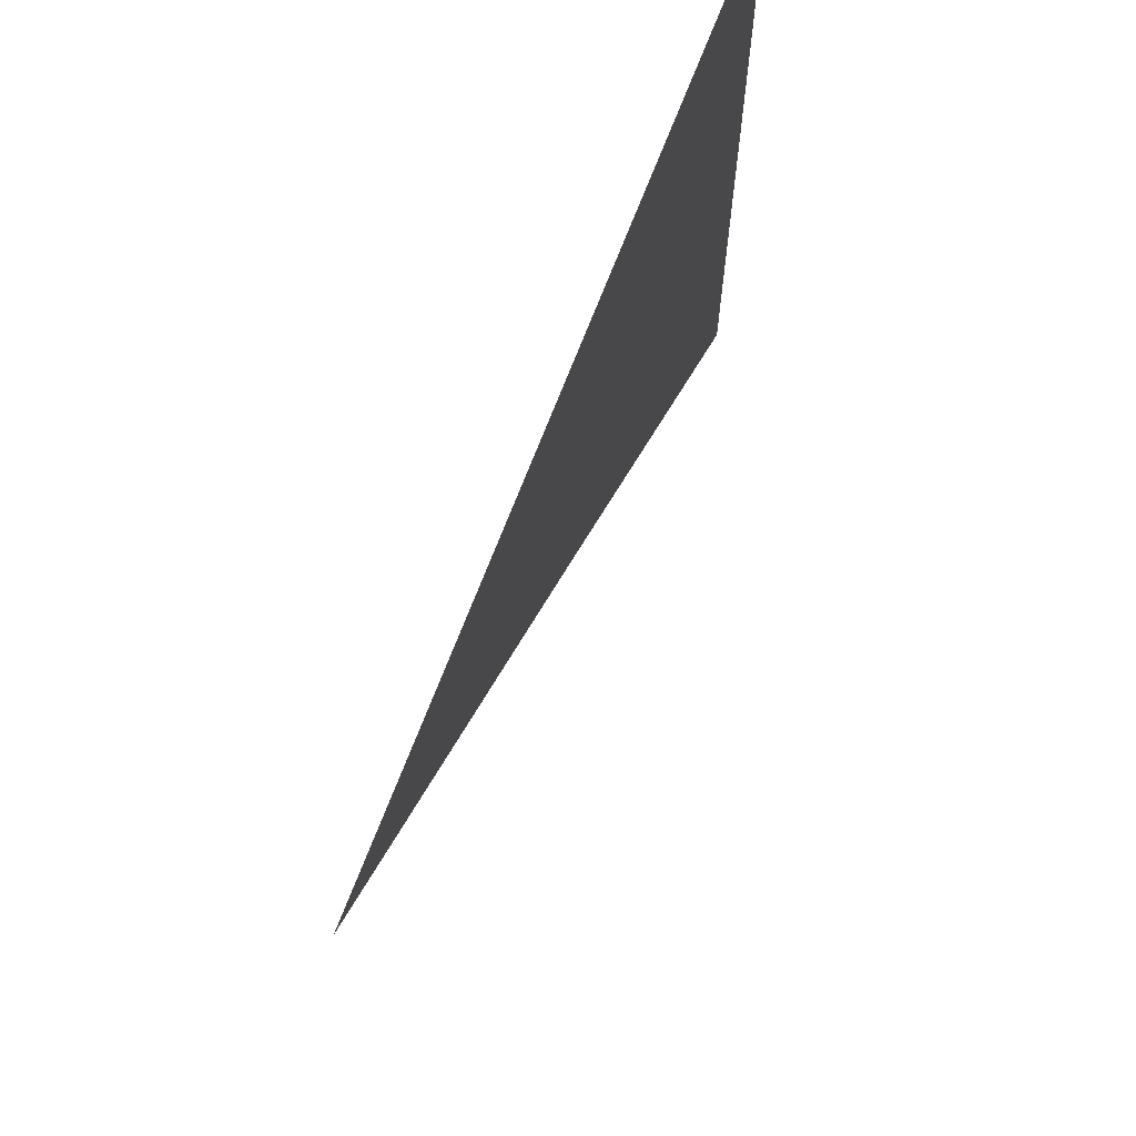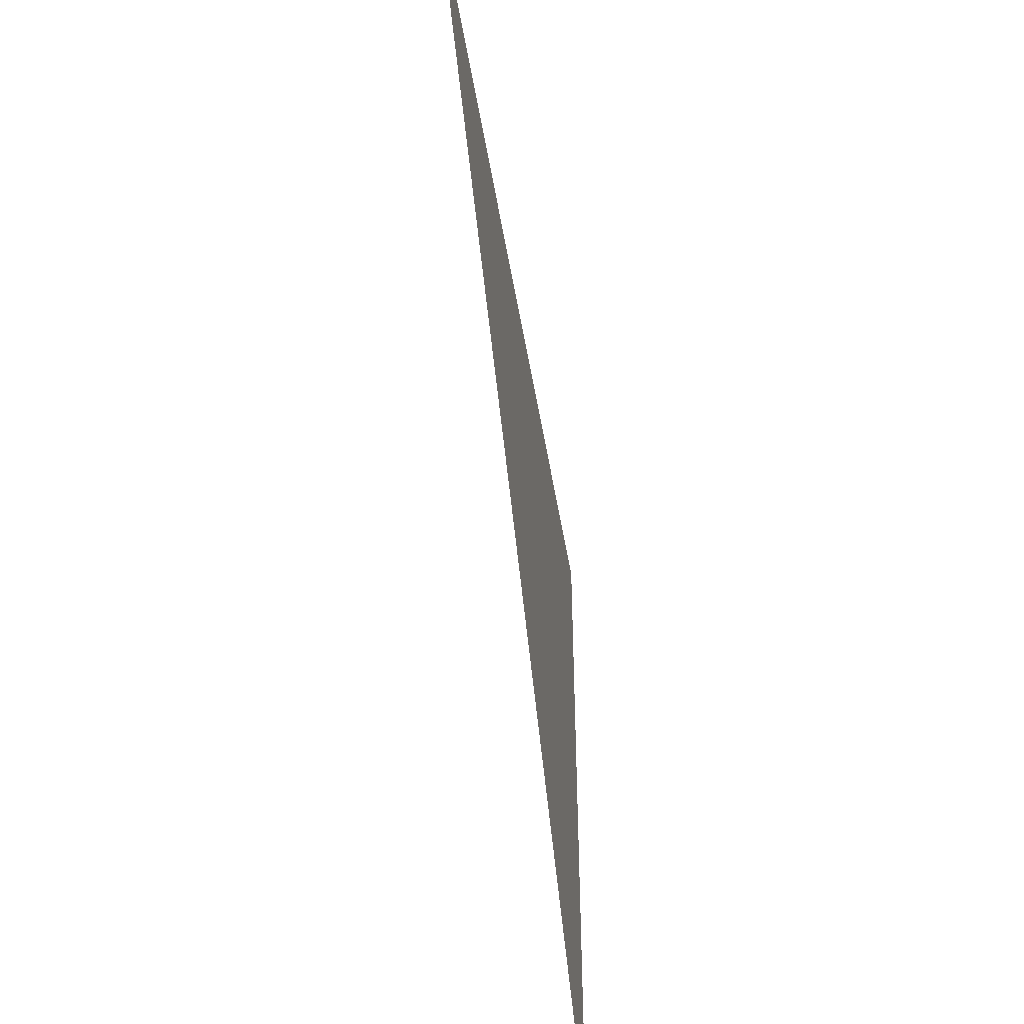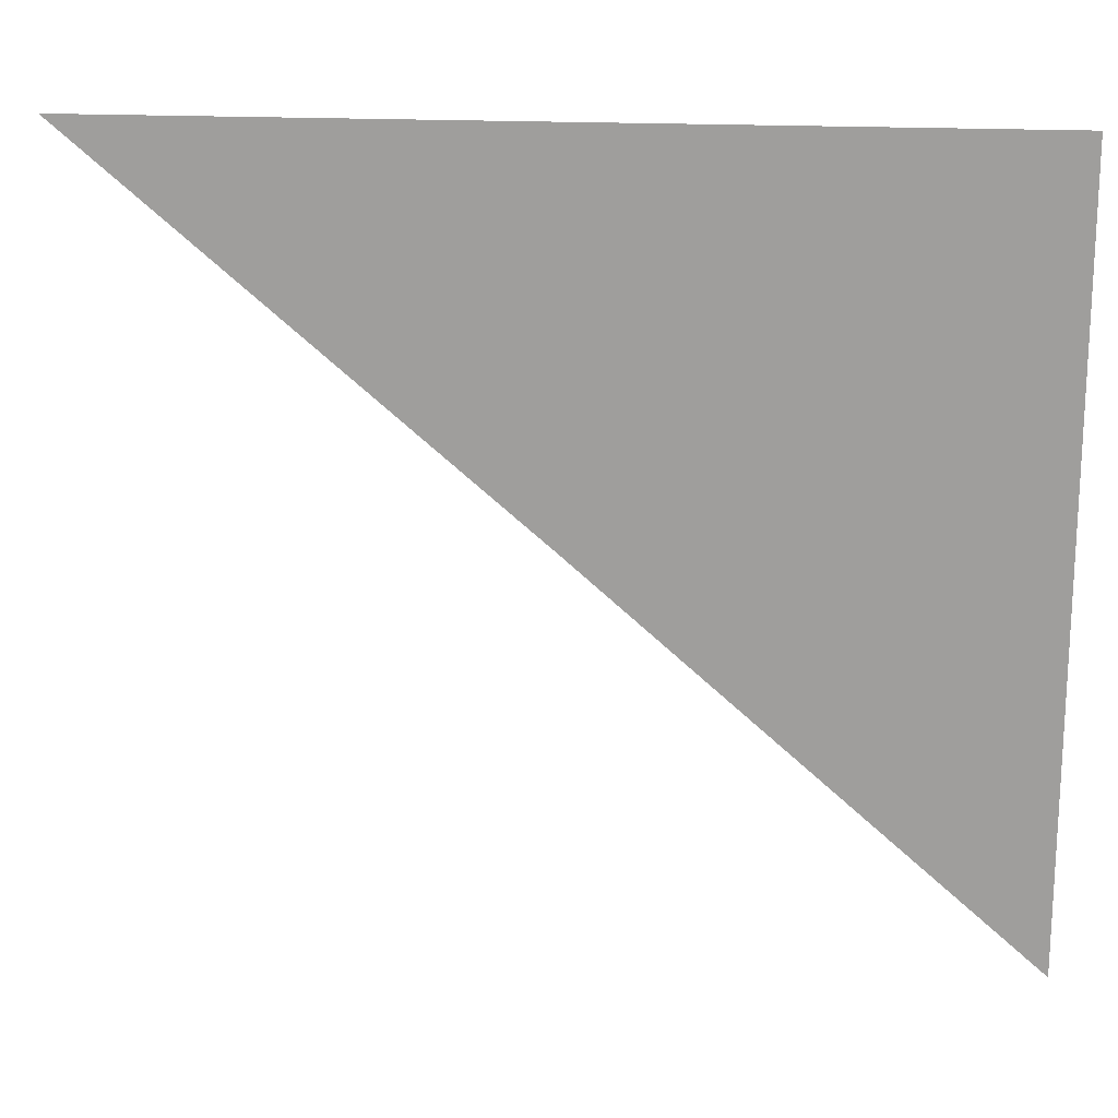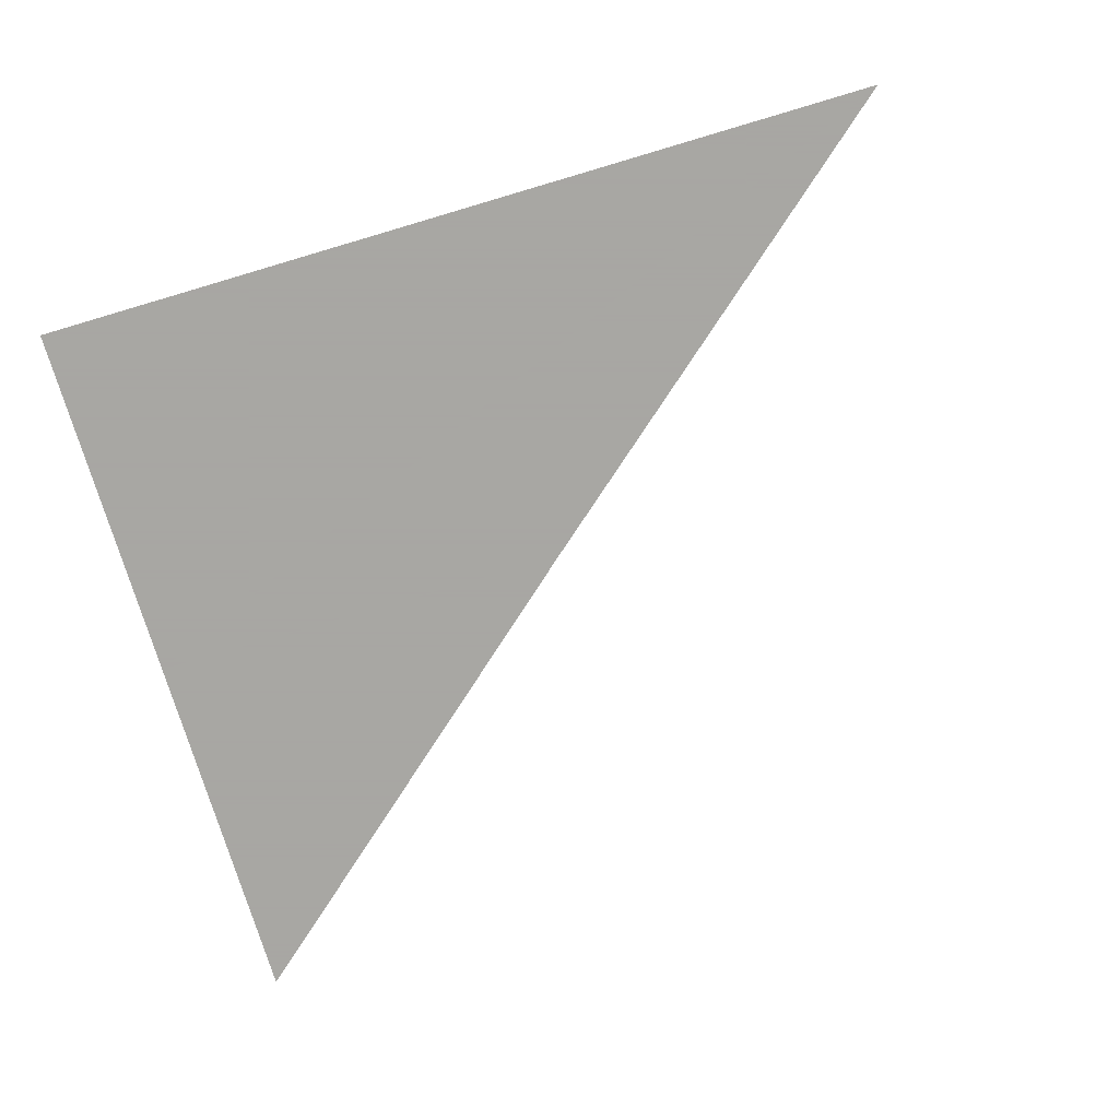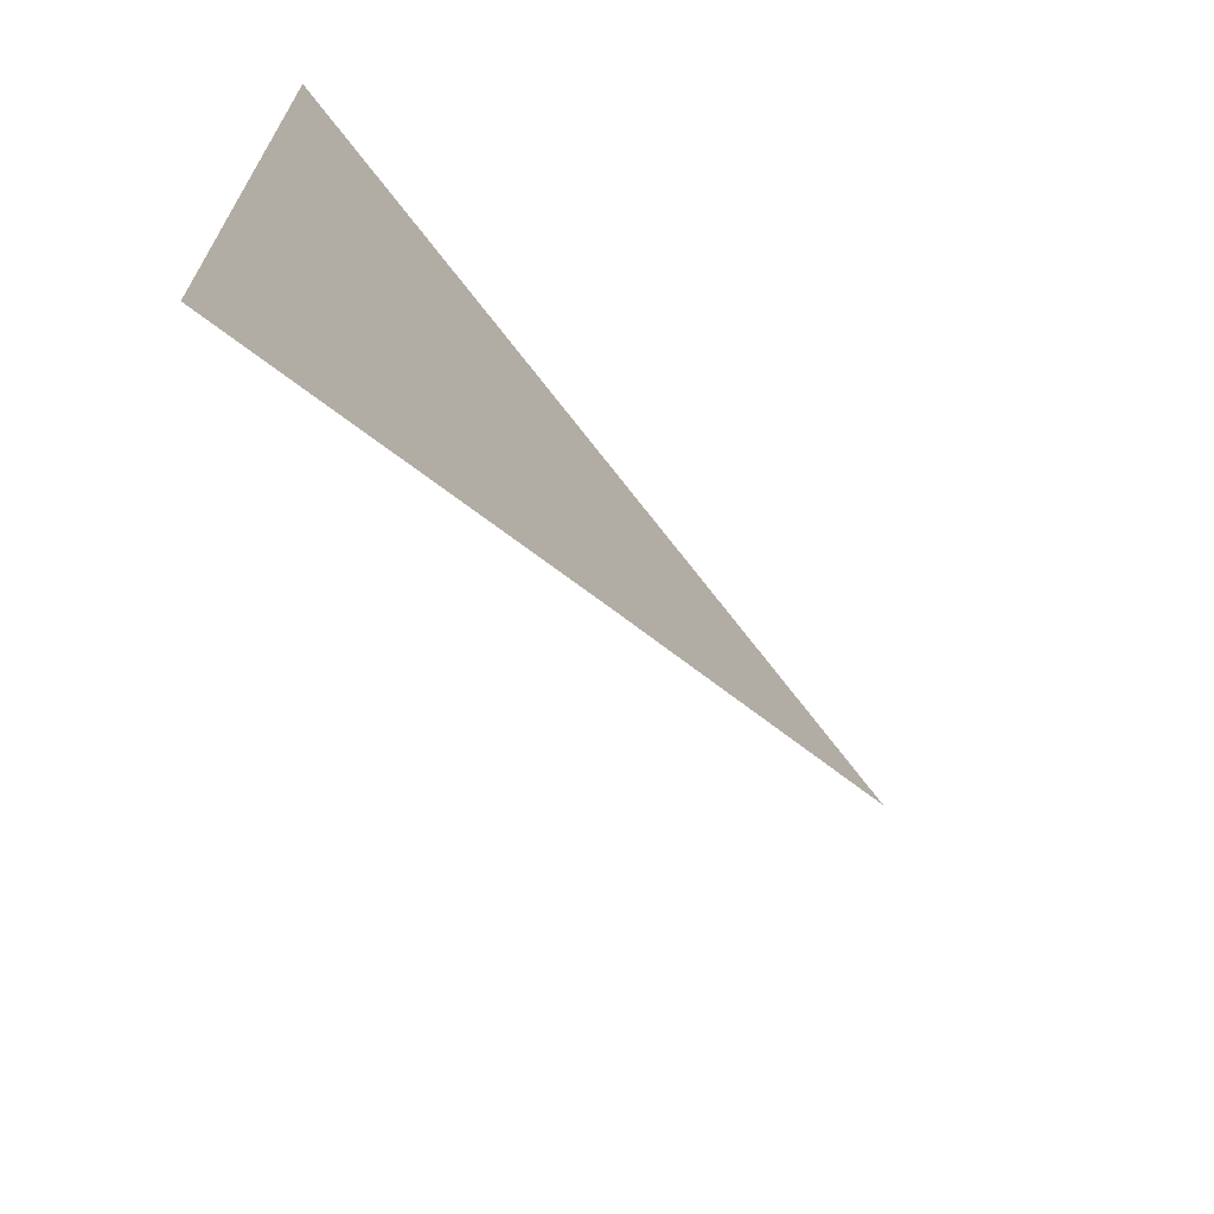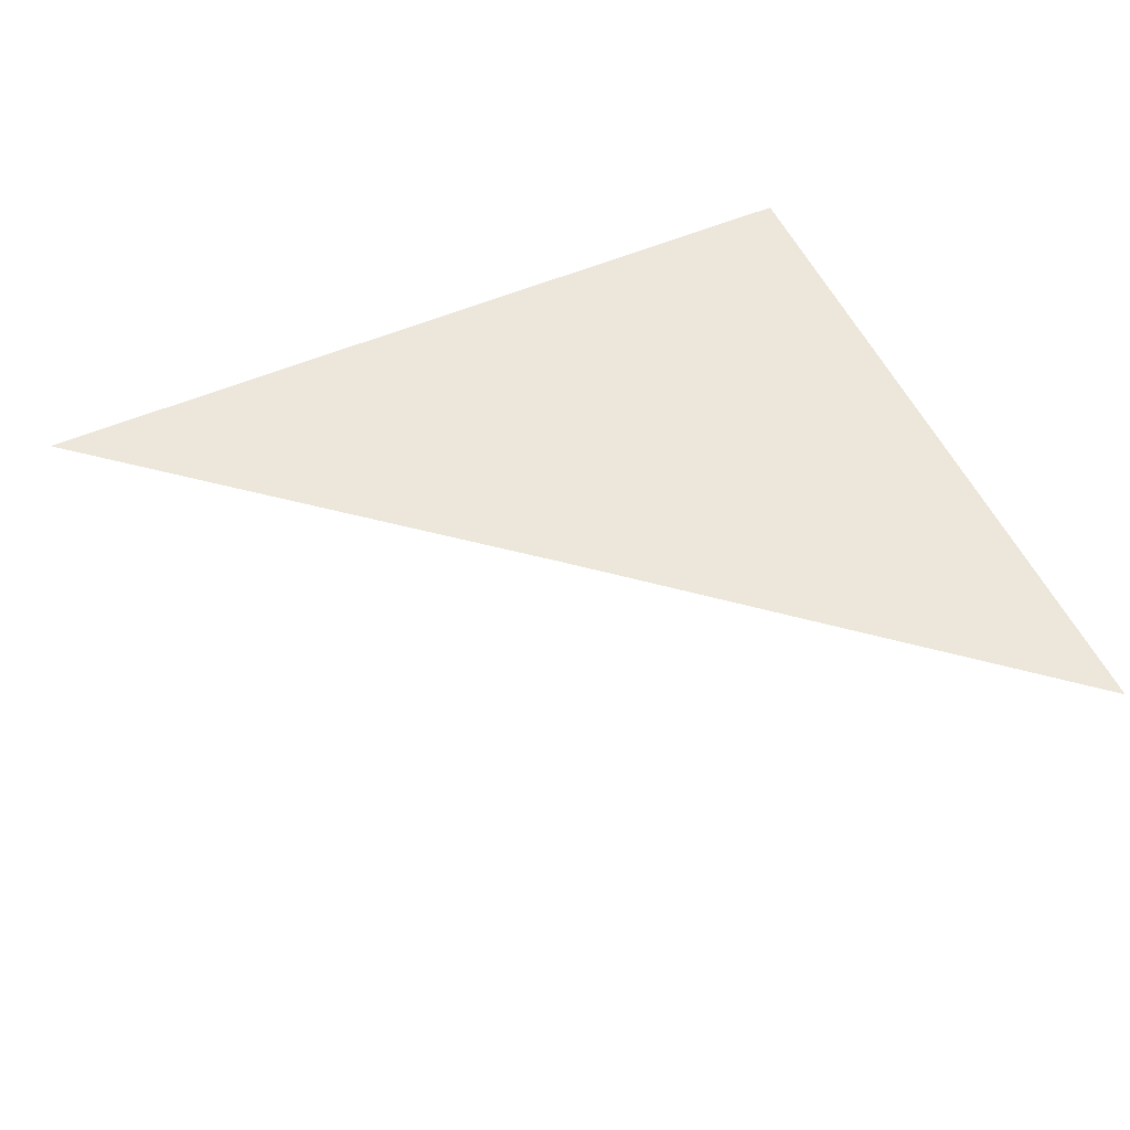
<metadata>
{"format":"obj","ext":"obj","renderer":"f3d","projection":"perspective","resolution":1024,"background":"white","views":[{"elev":68.4,"azim":-69.3,"up":"+Y"},{"elev":-48.3,"azim":-80.8,"up":"+Y"},{"elev":17.9,"azim":6.3,"up":"+Y"},{"elev":-74.4,"azim":-163.5,"up":"+Z"},{"elev":-69.2,"azim":127.5,"up":"+Y"},{"elev":53.5,"azim":-24.6,"up":"+Z"}]}
</metadata>
<code>
v -0.4375 0.5 0
v 0.5 0.5 0
v 0.5 0.1016 0
v 0.03125 0.1016 0
v 0.5 -0.3047 0
f 1 2 3
f 1 3 4
f 4 3 5

</code>
